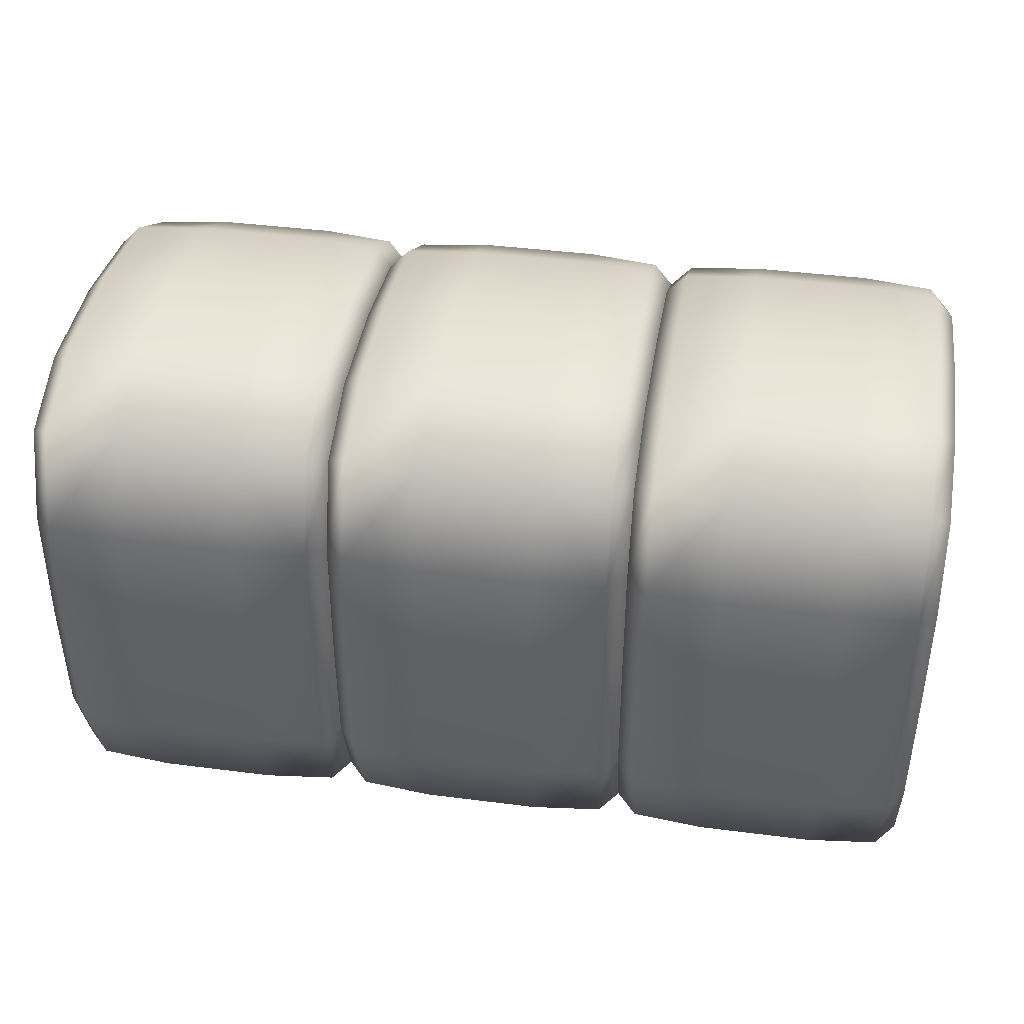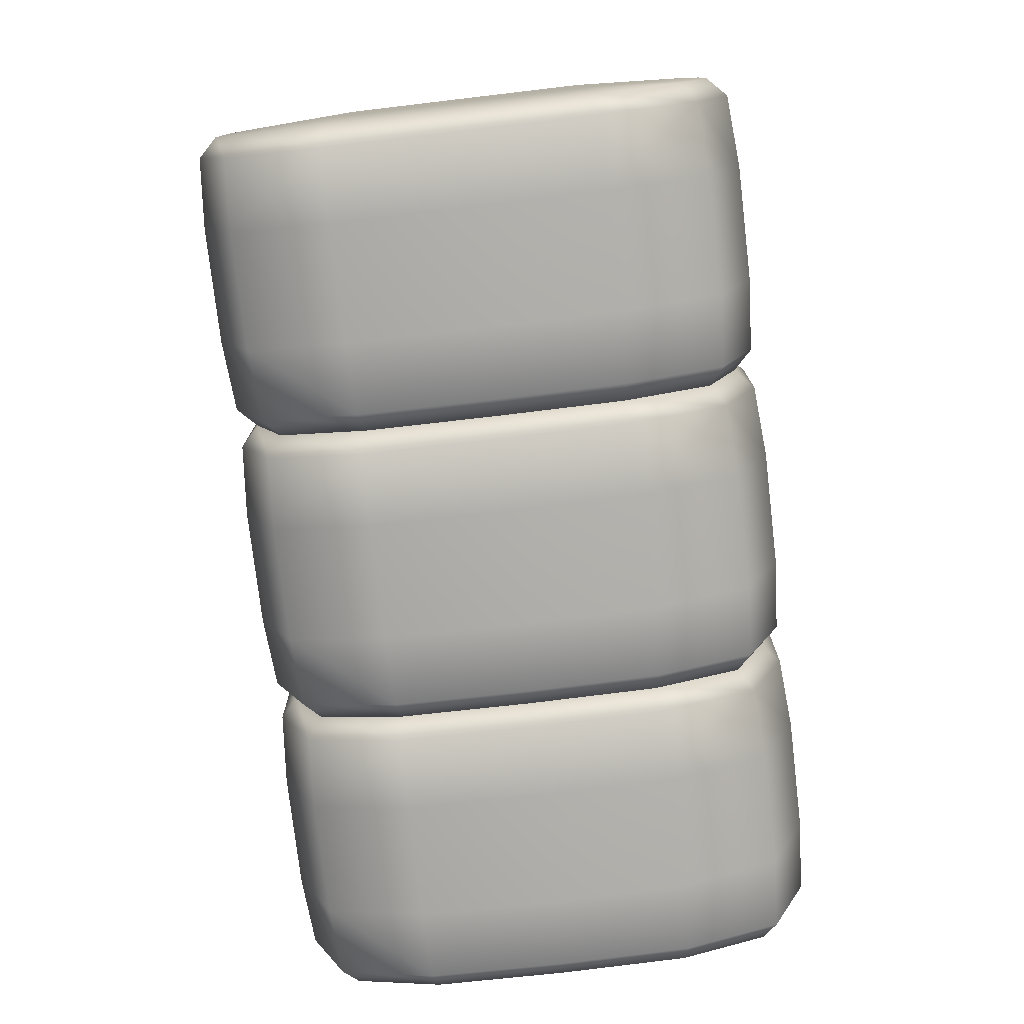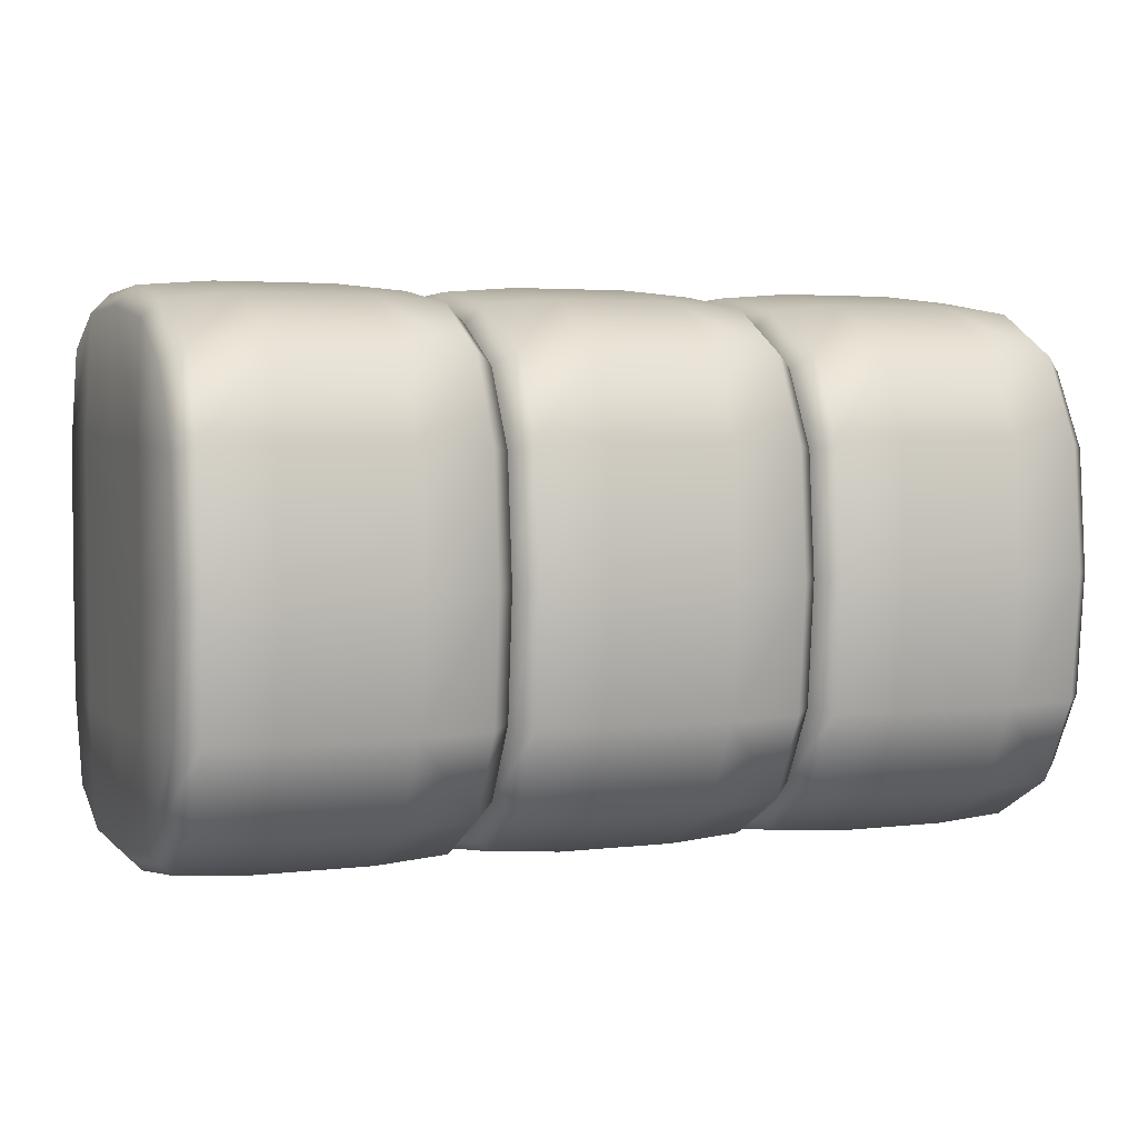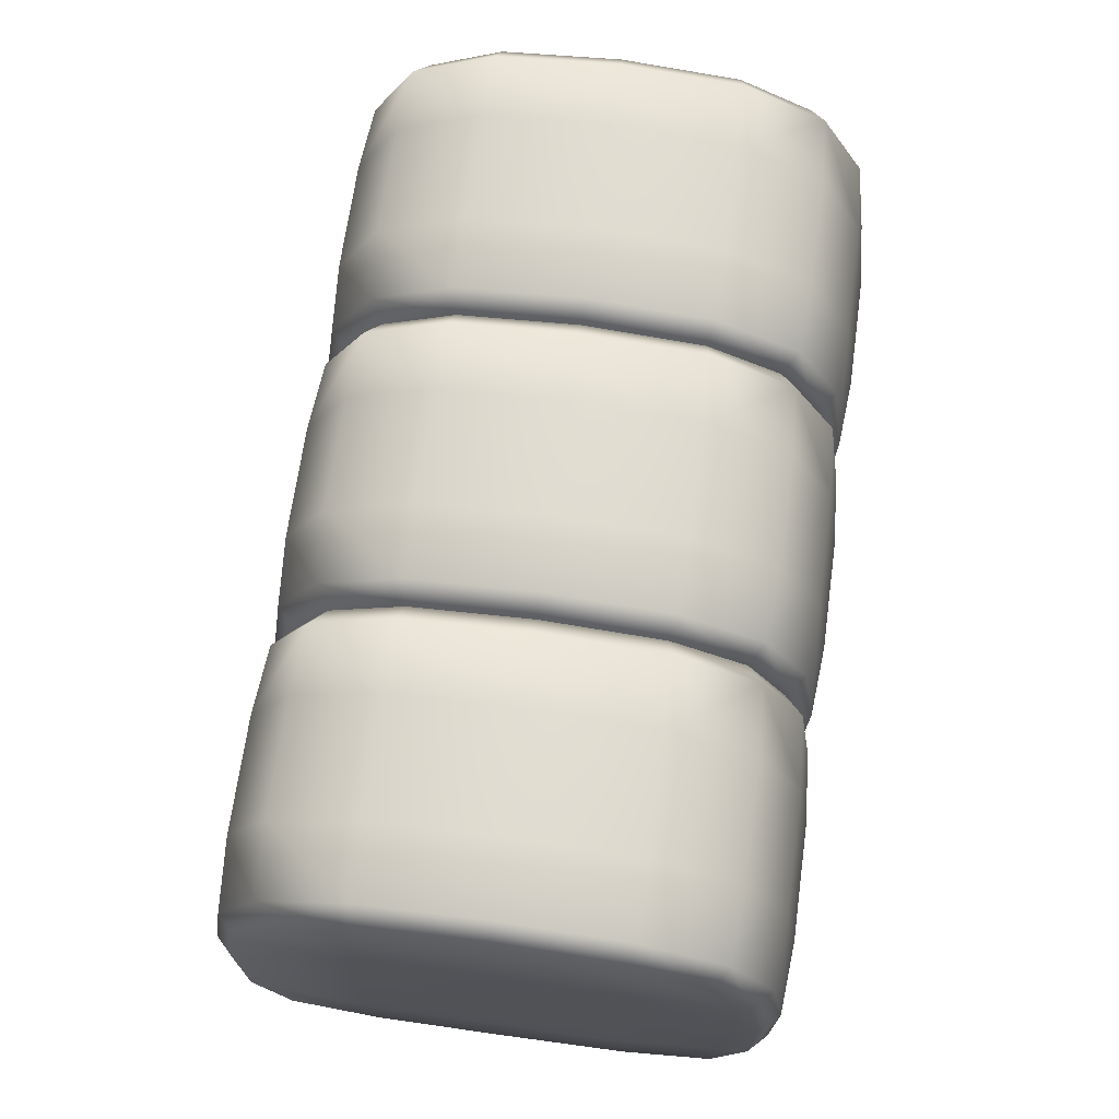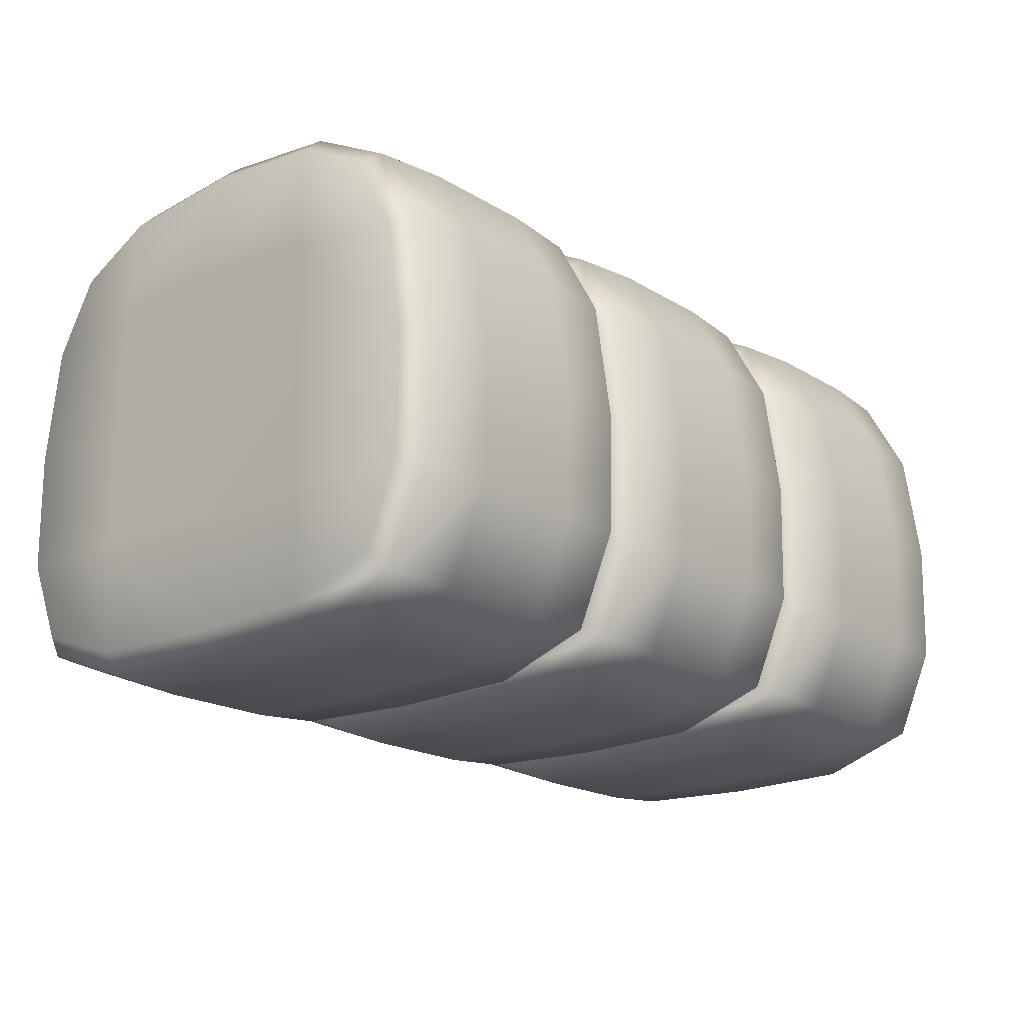
<metadata>
{"format":"obj","ext":"obj","renderer":"f3d","projection":"perspective","resolution":1024,"background":"white","views":[{"elev":41.2,"azim":-171.1,"up":"+Y"},{"elev":-77.6,"azim":-83.3,"up":"+Z"},{"elev":3.6,"azim":-22.3,"up":"+Y"},{"elev":68.9,"azim":-82.1,"up":"+Z"},{"elev":-18.7,"azim":130.6,"up":"+Z"}]}
</metadata>
<code>
g delete16:default1
v -0.3414 0.6359 -0.2919
v -0.3882 0.5922 -0.2818
v -0.3882 2e-06 -0.55
v -0.3414 2e-06 -0.595
v -0.3882 -0.5922 -0.2818
v -0.3414 -0.6359 -0.2919
v -0.3882 -0.5964 -0.00562
v -0.3414 -0.6412 -0.003193
v -0.3414 0.6412 -0.003189
v -0.3882 0.5964 -0.005617
v -0.3414 0.6012 0.2725
v -0.3882 0.5582 0.26
v 0.3185 -0.2839 0.5246
v 0.3185 -0.4623 0.43
v 0.2733 -0.2949 0.5681
v 0.2733 -0.4953 0.4637
v 0.2733 0.5465 -0.5033
v 0.2733 0.3164 -0.5858
v 0.3185 0.514 -0.4694
v 0.3185 0.307 -0.5419
v 0.1037 0.2981 0.5808
v 0.1037 0.505 0.4736
v 0.1037 -2e-06 0.6082
v 0.1037 -0.2981 0.5808
v 0.1037 -0.505 0.4736
v 0.1037 2e-06 -0.6082
v 0.1037 0.3192 -0.5987
v 0.1037 0.556 -0.5132
v 0.1037 -0.556 -0.5132
v 0.1037 -0.3192 -0.5987
v 0.1037 -0.6487 -0.2948
v 0.1037 -0.6544 -0.002481
v 0.1037 -0.6139 0.2761
v 0.1037 0.6487 -0.2948
v 0.1037 0.6544 -0.002476
v 0.1037 0.6139 0.2761
v 0.2733 0.4953 0.4637
v 0.2733 0.6012 0.2725
v 0.3185 0.4623 0.43
v 0.3185 0.5582 0.26
v 0.3185 0.2839 0.5246
v 0.2733 0.2949 0.5681
v 0.3185 -2e-06 0.5501
v 0.2733 -2e-06 0.595
v 0.2733 2e-06 -0.595
v 0.3185 2e-06 -0.55
v 0.2733 -0.3164 -0.5858
v 0.3185 -0.307 -0.5419
v 0.2733 -0.5465 -0.5033
v 0.3185 -0.514 -0.4694
v 0.2733 -0.6359 -0.2919
v 0.3185 -0.5922 -0.2818
v 0.2733 -0.6412 -0.003191
v 0.3185 -0.5964 -0.005618
v 0.2733 -0.6012 0.2725
v 0.3185 -0.5582 0.26
v 0.3185 0.5922 -0.2818
v 0.2733 0.6359 -0.2919
v 0.3185 0.5964 -0.005614
v 0.2733 0.6412 -0.003187
v -0.3882 0.2839 0.5246
v -0.3882 0.4623 0.43
v -0.3414 0.2949 0.5681
v -0.3414 0.4953 0.4637
v -0.3882 -0.307 -0.5419
v -0.3882 -0.514 -0.4694
v -0.3414 -0.3164 -0.5858
v -0.3414 -0.5465 -0.5033
v -0.1718 -2e-06 0.6082
v -0.1718 0.2981 0.5808
v -0.1718 0.505 0.4736
v -0.1718 -0.505 0.4736
v -0.1718 -0.2981 0.5808
v -0.1718 0.3192 -0.5987
v -0.1718 0.556 -0.5132
v -0.1718 2e-06 -0.6082
v -0.1718 -0.3192 -0.5987
v -0.1718 -0.556 -0.5132
v -0.1718 -0.6487 -0.2948
v -0.1718 -0.6544 -0.002481
v -0.1718 -0.6139 0.2761
v -0.1718 0.6487 -0.2948
v -0.1718 0.6544 -0.002477
v -0.1718 0.6139 0.2761
v -0.3414 -2e-06 0.595
v -0.3882 -2e-06 0.5501
v -0.3414 -0.2949 0.5681
v -0.3882 -0.2839 0.5246
v -0.3414 -0.4953 0.4637
v -0.3882 -0.4623 0.43
v -0.3414 -0.6012 0.2725
v -0.3882 -0.5582 0.26
v -0.3414 0.3164 -0.5858
v -0.3414 0.5465 -0.5033
v -0.3882 0.307 -0.5419
v -0.3882 0.514 -0.4694
v 1.037 -0.3011 0.2787
v 1.037 -1e-06 0.2929
v 1.037 0.3011 0.2787
v 1.037 -0.3108 -0.006908
v 1.037 -0 1e-05
v 1.037 0.3108 -0.006906
v 1.037 -0.3126 -0.2936
v 1.037 1e-06 -0.2928
v 1.037 0.3126 -0.2936
v 0.3636 0.6359 -0.2919
v 0.3636 2e-06 -0.595
v 0.3636 -0.6359 -0.2919
v 0.3636 -0.6412 -0.003191
v 0.3636 0.6412 -0.003187
v 0.3636 0.6012 0.2725
v 1.023 -0.2839 0.5246
v 1.023 -0.4623 0.43
v 0.9784 -0.2949 0.5681
v 0.9784 -0.4953 0.4637
v 0.9784 0.5465 -0.5033
v 0.9784 0.3164 -0.5858
v 1.023 0.514 -0.4694
v 1.023 0.307 -0.5419
v 0.8088 0.2981 0.5808
v 0.8088 0.505 0.4736
v 0.8088 -2e-06 0.6082
v 0.8088 -0.2981 0.5808
v 0.8088 -0.505 0.4736
v 0.8088 2e-06 -0.6082
v 0.8088 0.3192 -0.5987
v 0.8088 0.556 -0.5132
v 0.8088 -0.556 -0.5132
v 0.8088 -0.3192 -0.5987
v 0.8088 -0.6487 -0.2948
v 0.8088 -0.6544 -0.002478
v 0.8088 -0.6139 0.2761
v 0.8088 0.6487 -0.2948
v 0.8088 0.6544 -0.002474
v 0.8088 0.6139 0.2761
v 0.9784 0.4953 0.4637
v 0.9784 0.6012 0.2725
v 1.023 0.4623 0.43
v 1.023 0.5582 0.26
v 1.023 0.2839 0.5246
v 0.9784 0.2949 0.5681
v 1.023 -2e-06 0.5501
v 0.9784 -2e-06 0.595
v 0.9784 2e-06 -0.595
v 1.023 2e-06 -0.55
v 0.9784 -0.3164 -0.5858
v 1.023 -0.307 -0.5419
v 0.9784 -0.5465 -0.5033
v 1.023 -0.514 -0.4694
v 0.9784 -0.6359 -0.2919
v 1.023 -0.5922 -0.2818
v 0.9784 -0.6412 -0.003189
v 1.023 -0.5964 -0.005616
v 0.9784 -0.6012 0.2725
v 1.023 -0.5582 0.26
v 1.023 0.5922 -0.2818
v 0.9784 0.6359 -0.2919
v 1.023 0.5964 -0.005612
v 0.9784 0.6412 -0.003185
v 0.3636 0.2949 0.5681
v 0.3636 0.4953 0.4637
v 0.3636 -0.3164 -0.5858
v 0.3636 -0.5465 -0.5033
v 0.5332 -2e-06 0.6082
v 0.5332 0.2981 0.5808
v 0.5332 0.505 0.4736
v 0.5332 -0.505 0.4736
v 0.5332 -0.2981 0.5808
v 0.5332 0.3192 -0.5987
v 0.5332 0.556 -0.5132
v 0.5332 2e-06 -0.6082
v 0.5332 -0.3192 -0.5987
v 0.5332 -0.556 -0.5132
v 0.5332 -0.6487 -0.2948
v 0.5332 -0.6544 -0.002479
v 0.5332 -0.6139 0.2761
v 0.5332 0.6487 -0.2948
v 0.5332 0.6544 -0.002475
v 0.5332 0.6139 0.2761
v 0.3636 -2e-06 0.595
v 0.3636 -0.2949 0.5681
v 0.3636 -0.4953 0.4637
v 0.3636 -0.6012 0.2725
v 0.3636 0.3164 -0.5858
v 0.3636 0.5465 -0.5033
v -1.108 0.3011 0.2787
v -1.108 -1e-06 0.2929
v -1.108 -0.3011 0.2787
v -1.108 0.3108 -0.006913
v -1.108 -0 3e-06
v -1.108 -0.3108 -0.006915
v -1.108 0.3126 -0.2936
v -1.108 1e-06 -0.2929
v -1.108 -0.3126 -0.2936
v -1.05 0.6359 -0.2919
v -1.095 0.5922 -0.2818
v -1.095 2e-06 -0.55
v -1.05 2e-06 -0.595
v -1.095 -0.5922 -0.2818
v -1.05 -0.6359 -0.2919
v -1.095 -0.5964 -0.005623
v -1.05 -0.6412 -0.003195
v -1.05 0.6412 -0.003191
v -1.095 0.5964 -0.005619
v -1.05 0.6012 0.2725
v -1.095 0.5582 0.26
v -0.4349 -0.2949 0.5681
v -0.4349 -0.4953 0.4637
v -0.4349 0.5465 -0.5033
v -0.4349 0.3164 -0.5858
v -0.6045 0.2981 0.5808
v -0.6045 0.505 0.4736
v -0.6045 -2e-06 0.6082
v -0.6045 -0.2981 0.5808
v -0.6045 -0.505 0.4736
v -0.6045 2e-06 -0.6082
v -0.6045 0.3192 -0.5987
v -0.6045 0.556 -0.5132
v -0.6045 -0.556 -0.5132
v -0.6045 -0.3192 -0.5987
v -0.6045 -0.6487 -0.2948
v -0.6045 -0.6544 -0.002483
v -0.6045 -0.6139 0.2761
v -0.6045 0.6487 -0.2948
v -0.6045 0.6544 -0.002479
v -0.6045 0.6139 0.2761
v -0.4349 0.4953 0.4637
v -0.4349 0.6012 0.2725
v -0.4349 0.2949 0.5681
v -0.4349 -2e-06 0.595
v -0.4349 2e-06 -0.595
v -0.4349 -0.3164 -0.5858
v -0.4349 -0.5465 -0.5033
v -0.4349 -0.6359 -0.2919
v -0.4349 -0.6412 -0.003193
v -0.4349 -0.6012 0.2725
v -0.4349 0.6359 -0.2919
v -0.4349 0.6412 -0.003189
v -1.095 0.2839 0.5246
v -1.095 0.4623 0.43
v -1.05 0.2949 0.5681
v -1.05 0.4953 0.4637
v -1.095 -0.307 -0.5419
v -1.095 -0.514 -0.4694
v -1.05 -0.3164 -0.5858
v -1.05 -0.5465 -0.5033
v -0.8801 -2e-06 0.6082
v -0.8801 0.2981 0.5808
v -0.8801 0.505 0.4736
v -0.8801 -0.505 0.4736
v -0.8801 -0.2981 0.5808
v -0.8801 0.3192 -0.5987
v -0.8801 0.556 -0.5132
v -0.8801 2e-06 -0.6082
v -0.8801 -0.3192 -0.5987
v -0.8801 -0.556 -0.5132
v -0.8801 -0.6487 -0.2948
v -0.8801 -0.6544 -0.002484
v -0.8801 -0.6139 0.2761
v -0.8801 0.6487 -0.2948
v -0.8801 0.6544 -0.00248
v -0.8801 0.6139 0.2761
v -1.05 -2e-06 0.595
v -1.095 -2e-06 0.5501
v -1.05 -0.2949 0.5681
v -1.095 -0.2839 0.5246
v -1.05 -0.4953 0.4637
v -1.095 -0.4623 0.43
v -1.05 -0.6012 0.2725
v -1.095 -0.5582 0.26
v -1.05 0.3164 -0.5858
v -1.05 0.5465 -0.5033
v -1.095 0.307 -0.5419
v -1.095 0.514 -0.4694
g delete16:SushiGeo FoodMediumLLowerLeg
f 61 63 64 62
f 71 64 63 70
f 65 67 68 66
f 77 78 68 67
f 70 63 85 69
f 21 70 69 23
f 22 71 70 21
f 73 87 89 72
f 24 73 72 25
f 69 85 87 73
f 23 69 73 24
f 28 27 74 75
f 75 74 93 94
f 27 26 76 74
f 93 74 76 4
f 26 30 77 76
f 4 76 77 67
f 30 29 78 77
f 68 78 79 6
f 78 29 31 79
f 6 79 80 8
f 79 31 32 80
f 8 80 81 91
f 80 32 33 81
f 81 33 25 72
f 81 72 89 91
f 28 75 82 34
f 75 94 1 82
f 34 82 83 35
f 82 1 9 83
f 35 83 84 36
f 83 9 11 84
f 36 84 71 22
f 64 71 84 11
f 63 61 86 85
f 85 86 88 87
f 87 88 90 89
f 89 90 92 91
f 93 95 96 94
f 94 96 2 1
f 95 93 4 3
f 3 4 67 65
f 66 68 6 5
f 5 6 8 7
f 7 8 91 92
f 1 2 10 9
f 9 10 12 11
f 62 64 11 12
f 13 15 16 14
f 24 25 16 15
f 28 17 18 27
f 17 19 20 18
f 37 22 21 42
f 42 21 23 44
f 44 23 24 15
f 27 18 45 26
f 30 47 49 29
f 26 45 47 30
f 29 49 51 31
f 31 51 53 32
f 32 53 55 33
f 16 25 33 55
f 17 28 34 58
f 58 34 35 60
f 60 35 36 38
f 36 22 37 38
f 37 39 40 38
f 39 37 42 41
f 41 42 44 43
f 43 44 15 13
f 18 20 46 45
f 45 46 48 47
f 47 48 50 49
f 49 50 52 51
f 51 52 54 53
f 53 54 56 55
f 14 16 55 56
f 19 17 58 57
f 57 58 60 59
f 59 60 38 40
f 100 101 98 97
f 101 102 99 98
f 103 104 101 100
f 104 105 102 101
f 41 160 161 39
f 166 161 160 165
f 48 162 163 50
f 172 173 163 162
f 165 160 180 164
f 120 165 164 122
f 121 166 165 120
f 168 181 182 167
f 123 168 167 124
f 164 180 181 168
f 122 164 168 123
f 127 126 169 170
f 170 169 184 185
f 126 125 171 169
f 184 169 171 107
f 125 129 172 171
f 107 171 172 162
f 129 128 173 172
f 163 173 174 108
f 173 128 130 174
f 108 174 175 109
f 174 130 131 175
f 109 175 176 183
f 175 131 132 176
f 176 132 124 167
f 176 167 182 183
f 127 170 177 133
f 170 185 106 177
f 133 177 178 134
f 177 106 110 178
f 134 178 179 135
f 178 110 111 179
f 135 179 166 121
f 161 166 179 111
f 160 41 43 180
f 180 43 13 181
f 181 13 14 182
f 182 14 56 183
f 184 20 19 185
f 185 19 57 106
f 20 184 107 46
f 46 107 162 48
f 50 163 108 52
f 52 108 109 54
f 54 109 183 56
f 106 57 59 110
f 110 59 40 111
f 39 161 111 40
f 112 114 115 113
f 123 124 115 114
f 127 116 117 126
f 116 118 119 117
f 136 121 120 141
f 141 120 122 143
f 143 122 123 114
f 126 117 144 125
f 129 146 148 128
f 125 144 146 129
f 128 148 150 130
f 130 150 152 131
f 131 152 154 132
f 115 124 132 154
f 116 127 133 157
f 157 133 134 159
f 159 134 135 137
f 135 121 136 137
f 138 140 99 139
f 140 142 98 99
f 142 112 97 98
f 113 155 97 112
f 153 100 97 155
f 158 139 99 102
f 151 103 100 153
f 156 158 102 105
f 147 103 151 149
f 145 104 103 147
f 119 105 104 145
f 118 156 105 119
f 136 138 139 137
f 138 136 141 140
f 140 141 143 142
f 142 143 114 112
f 117 119 145 144
f 144 145 147 146
f 146 147 149 148
f 148 149 151 150
f 150 151 153 152
f 152 153 155 154
f 113 115 154 155
f 118 116 157 156
f 156 157 159 158
f 158 159 137 139
f 189 190 187 186
f 190 191 188 187
f 192 193 190 189
f 193 194 191 190
f 239 241 242 240
f 249 242 241 248
f 243 245 246 244
f 255 256 246 245
f 248 241 263 247
f 211 248 247 213
f 212 249 248 211
f 251 265 267 250
f 214 251 250 215
f 247 263 265 251
f 213 247 251 214
f 218 217 252 253
f 253 252 271 272
f 217 216 254 252
f 271 252 254 198
f 216 220 255 254
f 198 254 255 245
f 220 219 256 255
f 246 256 257 200
f 256 219 221 257
f 200 257 258 202
f 257 221 222 258
f 202 258 259 269
f 258 222 223 259
f 259 223 215 250
f 259 250 267 269
f 218 253 260 224
f 253 272 195 260
f 224 260 261 225
f 260 195 203 261
f 225 261 262 226
f 261 203 205 262
f 226 262 249 212
f 242 249 262 205
f 266 188 270 268
f 264 187 188 266
f 239 186 187 264
f 240 206 186 239
f 204 189 186 206
f 201 270 188 191
f 196 192 189 204
f 199 201 191 194
f 273 192 196 274
f 273 197 193 192
f 197 243 194 193
f 244 199 194 243
f 241 239 264 263
f 263 264 266 265
f 265 266 268 267
f 267 268 270 269
f 271 273 274 272
f 272 274 196 195
f 273 271 198 197
f 197 198 245 243
f 244 246 200 199
f 199 200 202 201
f 201 202 269 270
f 195 196 204 203
f 203 204 206 205
f 240 242 205 206
f 88 207 208 90
f 214 215 208 207
f 218 209 210 217
f 209 96 95 210
f 227 212 211 229
f 229 211 213 230
f 230 213 214 207
f 217 210 231 216
f 220 232 233 219
f 216 231 232 220
f 219 233 234 221
f 221 234 235 222
f 222 235 236 223
f 208 215 223 236
f 209 218 224 237
f 237 224 225 238
f 238 225 226 228
f 226 212 227 228
f 227 62 12 228
f 62 227 229 61
f 61 229 230 86
f 86 230 207 88
f 210 95 3 231
f 231 3 65 232
f 232 65 66 233
f 233 66 5 234
f 234 5 7 235
f 235 7 92 236
f 90 208 236 92
f 96 209 237 2
f 2 237 238 10
f 10 238 228 12

</code>
